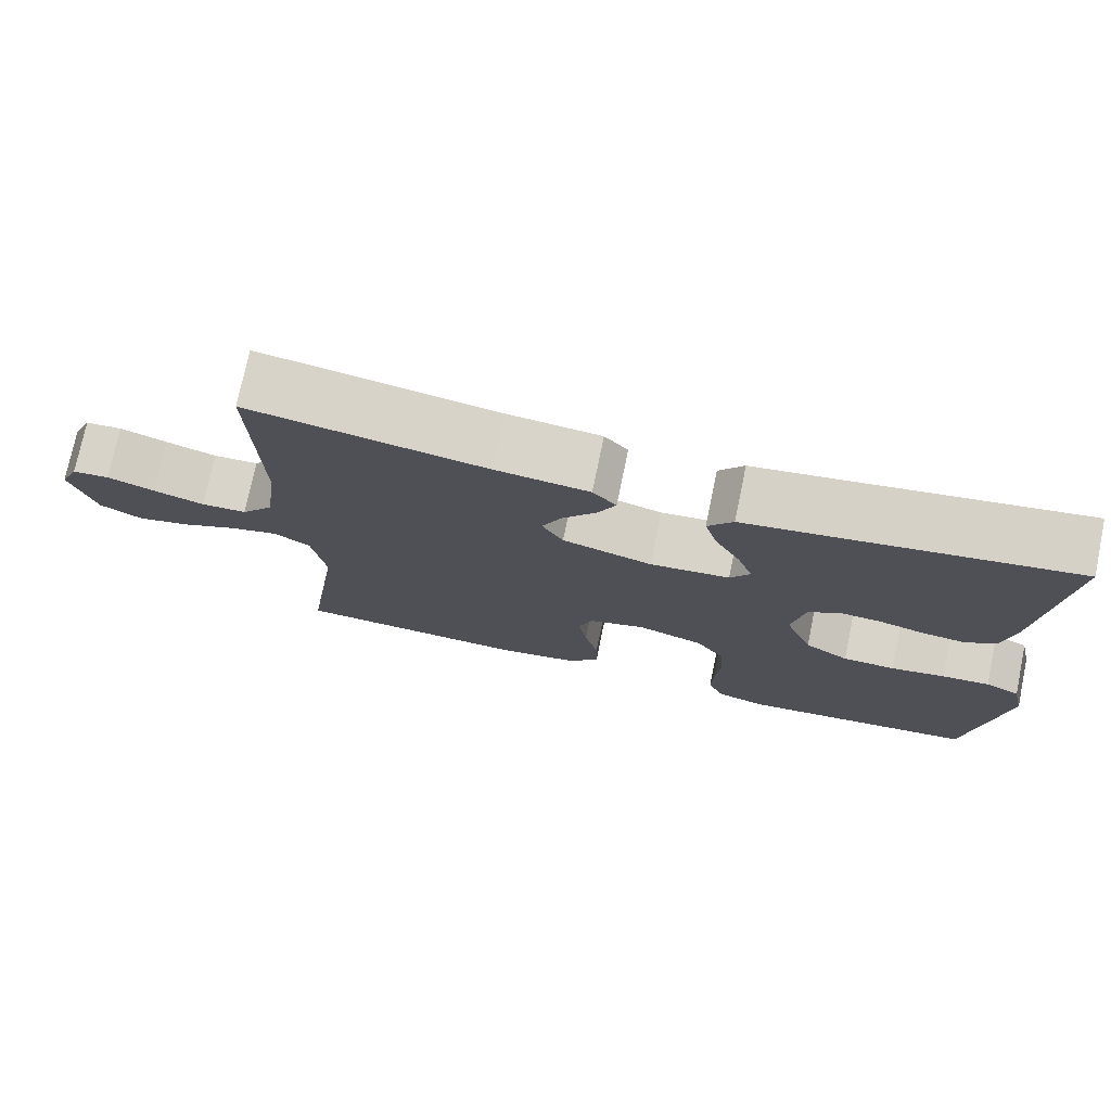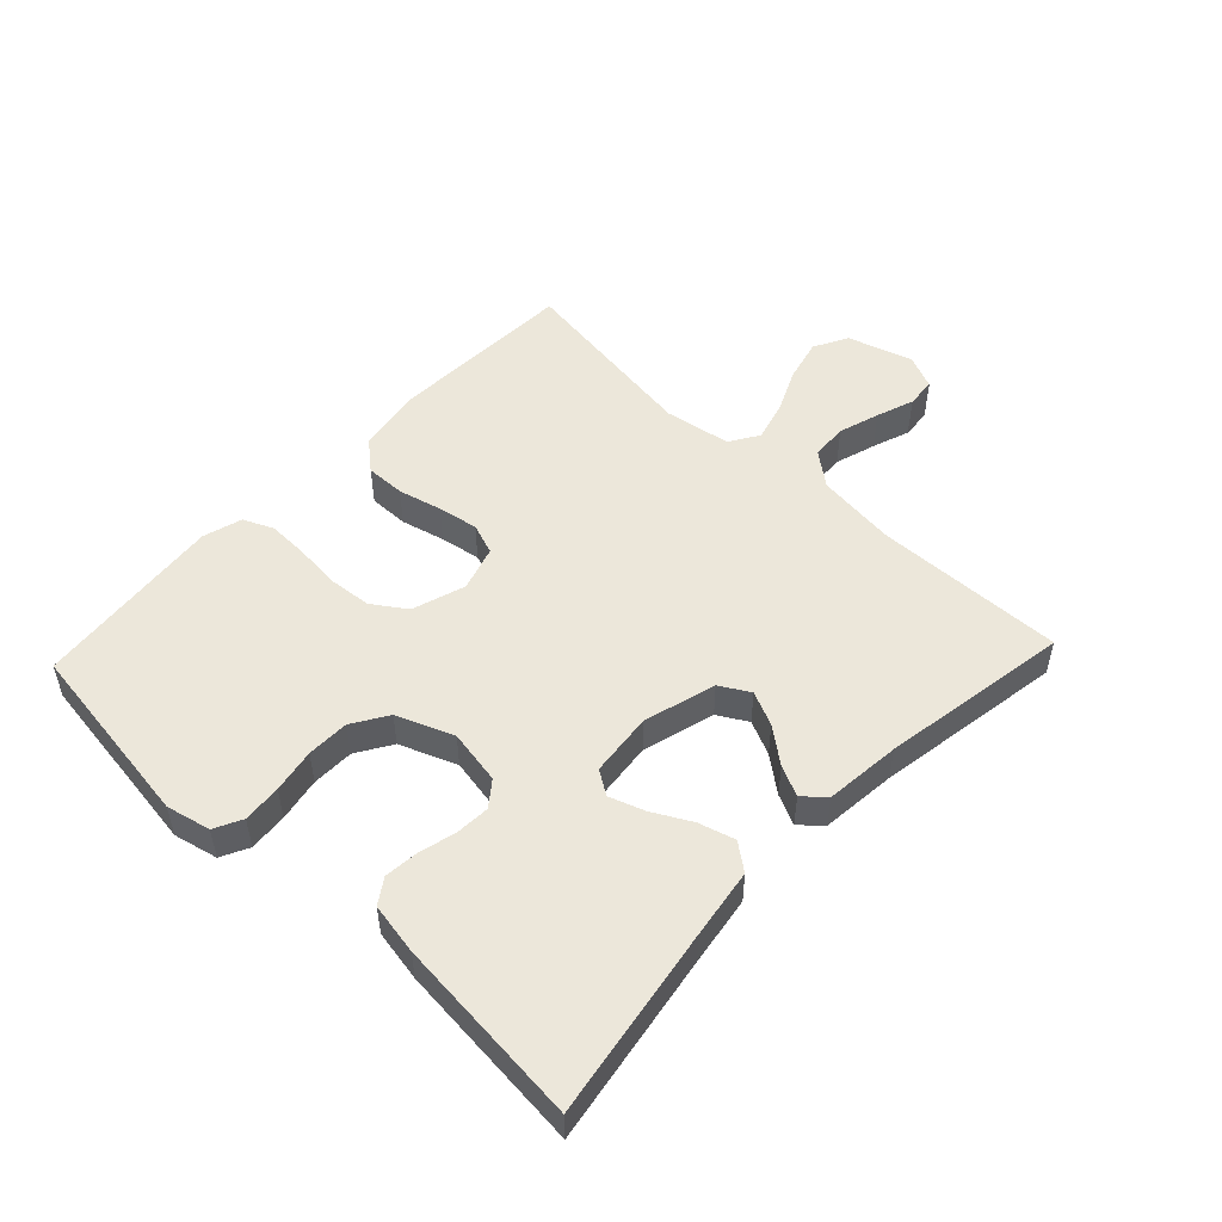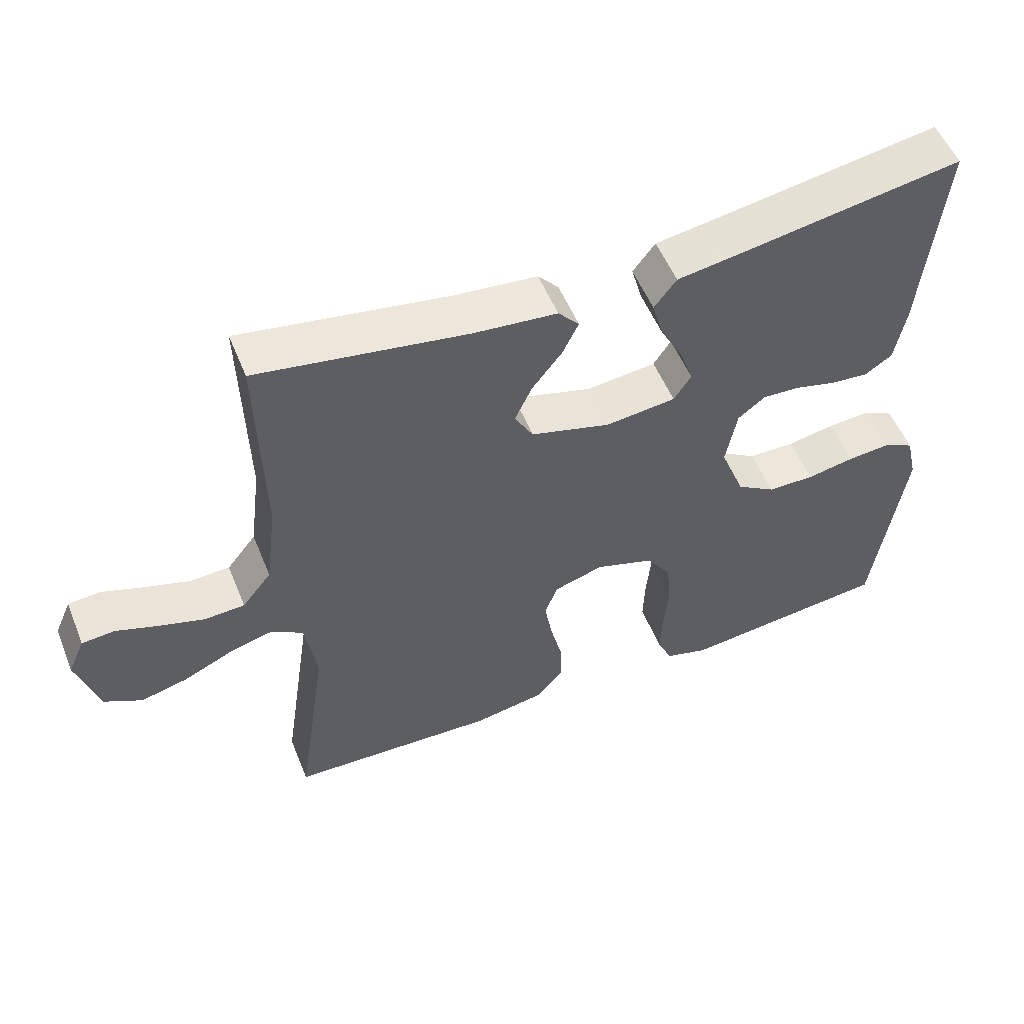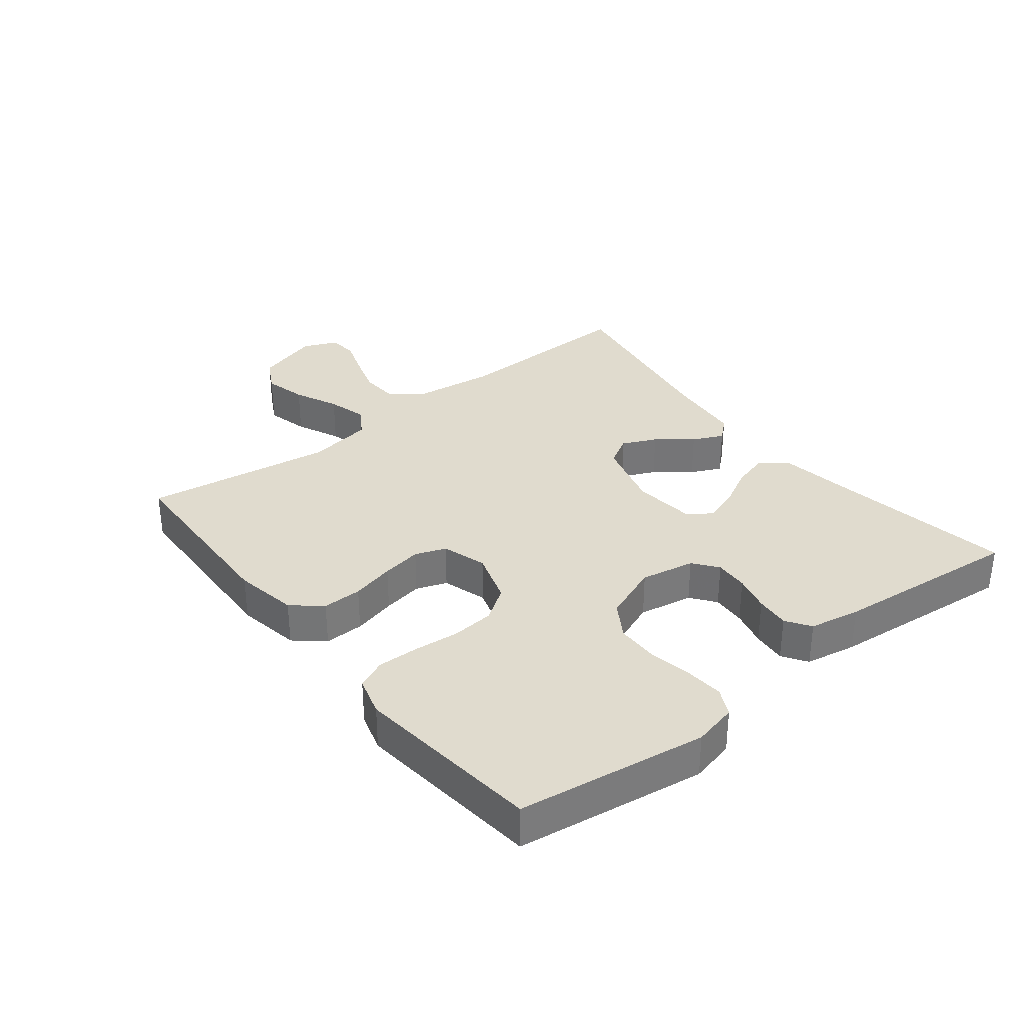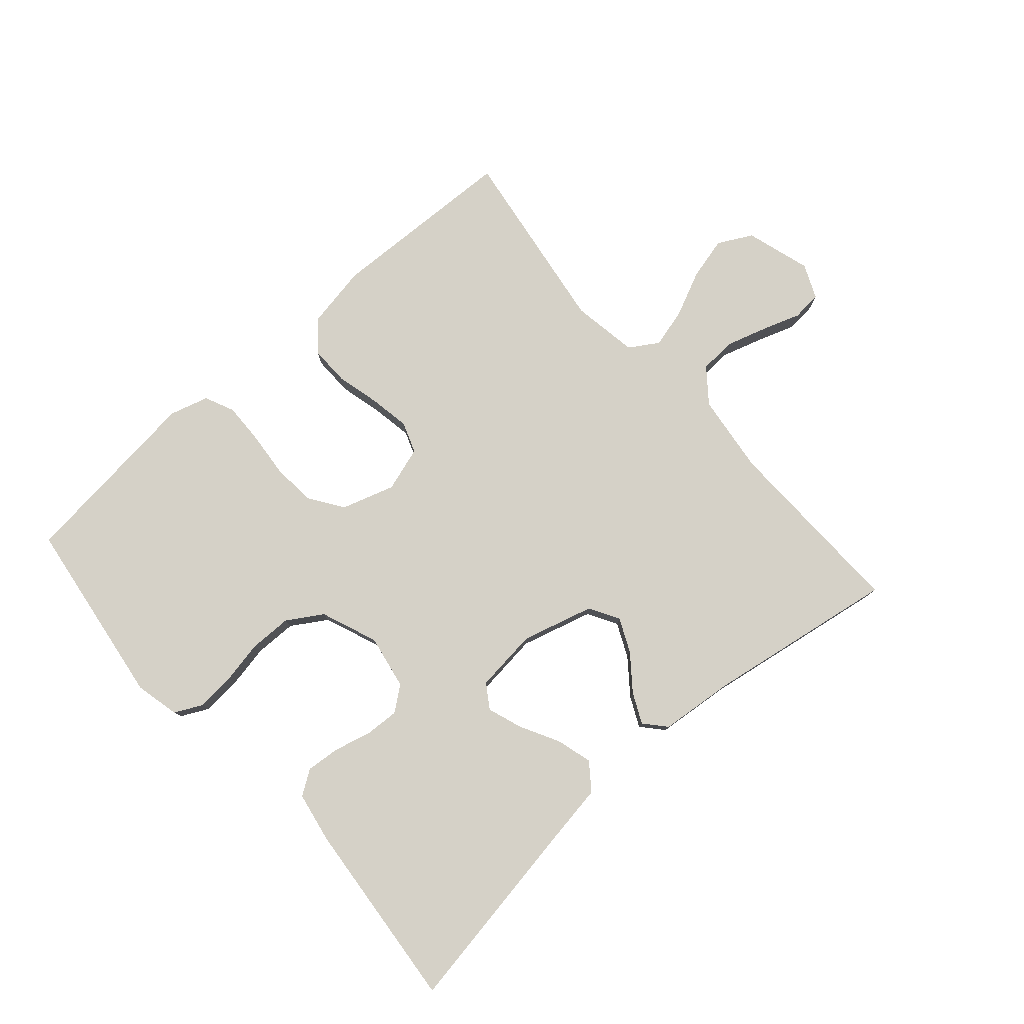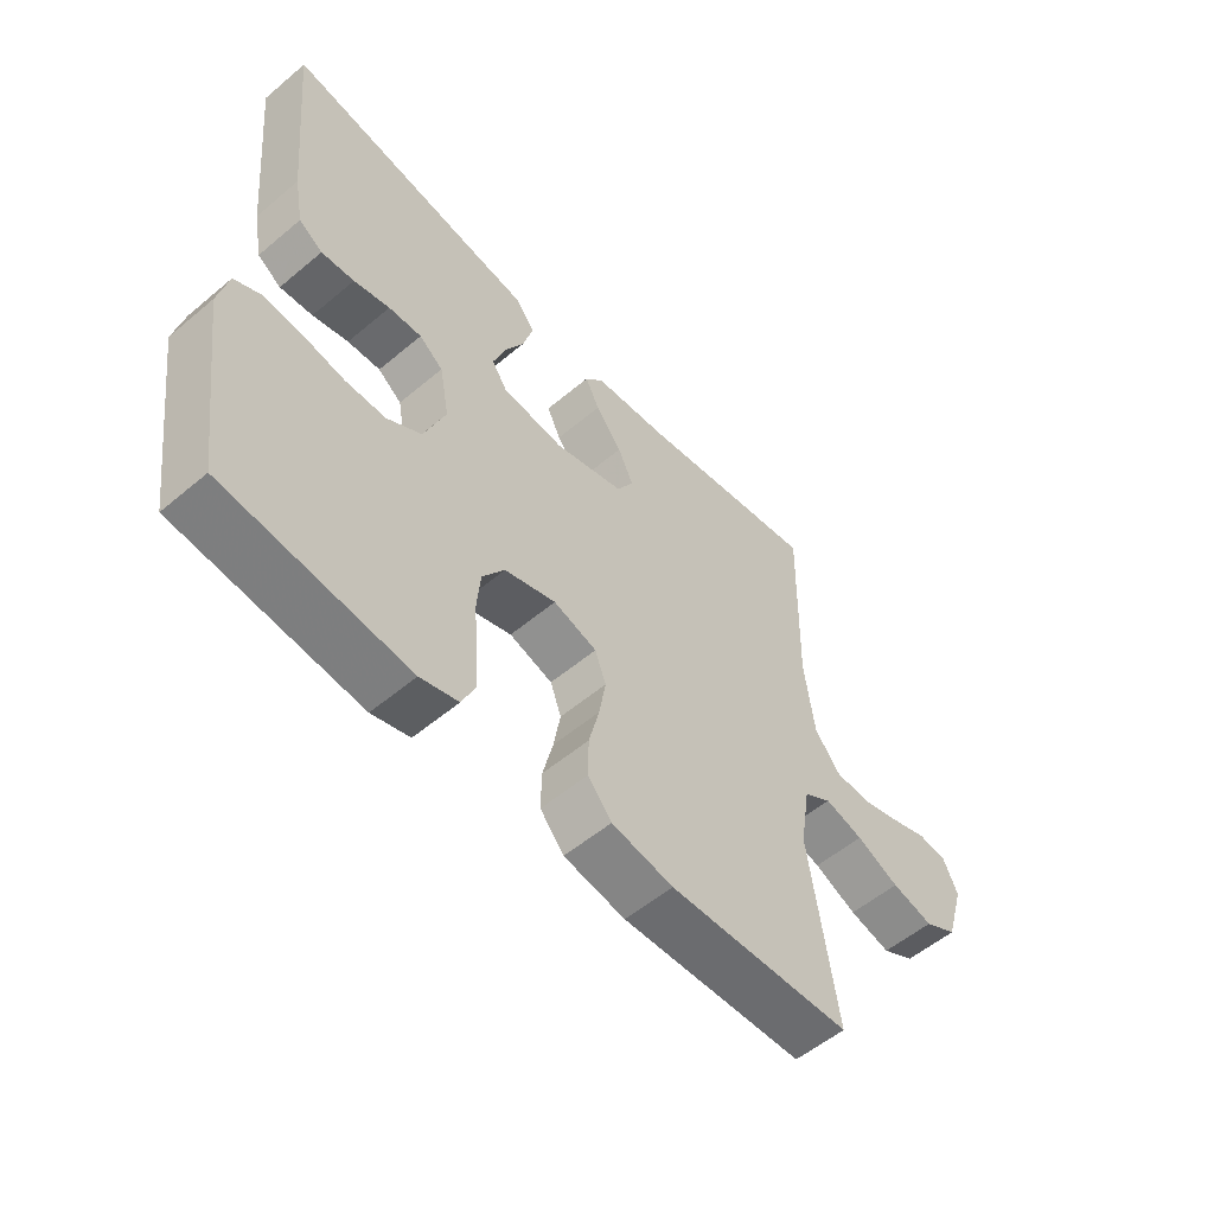
<metadata>
{"format":"obj","ext":"obj","renderer":"f3d","projection":"perspective","resolution":1024,"background":"white","views":[{"elev":75.1,"azim":-168.3,"up":"+Z"},{"elev":51.3,"azim":-46.7,"up":"+Y"},{"elev":53.7,"azim":158.1,"up":"+Z"},{"elev":33.4,"azim":-128.3,"up":"+Y"},{"elev":79.0,"azim":-41.5,"up":"+Y"},{"elev":-55.3,"azim":-48.5,"up":"+Z"}]}
</metadata>
<code>
v 0.5 0.07 -0.5
v 0.2 0.07 -0.512
v 0.099 0.07 -0.494
v 0.06 0.07 -0.448
v 0.061 0.07 -0.385
v 0.078 0.07 -0.316
v 0.089 0.07 -0.252
v 0.071 0.07 -0.203
v 0 0.07 -0.181
v -0.084 0.07 -0.208
v -0.12 0.07 -0.261
v -0.126 0.07 -0.329
v -0.119 0.07 -0.402
v -0.117 0.07 -0.467
v -0.138 0.07 -0.514
v -0.2 0.07 -0.532
v -0.5 0.07 -0.5
v -0.543 0.07 -0.2
v -0.527 0.07 -0.13
v -0.483 0.07 -0.108
v -0.422 0.07 -0.113
v -0.353 0.07 -0.126
v -0.286 0.07 -0.125
v -0.23 0.07 -0.09
v -0.195 0.07 0
v -0.211 0.07 0.086
v -0.25 0.07 0.116
v -0.304 0.07 0.113
v -0.363 0.07 0.098
v -0.417 0.07 0.093
v -0.456 0.07 0.119
v -0.471 0.07 0.2
v -0.5 0.07 0.5
v -0.2 0.07 0.451
v -0.09 0.07 0.434
v -0.058 0.07 0.392
v -0.074 0.07 0.335
v -0.107 0.07 0.273
v -0.126 0.07 0.218
v -0.101 0.07 0.18
v 0 0.07 0.169
v 0.114 0.07 0.201
v 0.141 0.07 0.248
v 0.116 0.07 0.302
v 0.073 0.07 0.357
v 0.05 0.07 0.405
v 0.08 0.07 0.439
v 0.2 0.07 0.451
v 0.5 0.07 0.5
v 0.493 0.07 0.2
v 0.509 0.07 0.073
v 0.551 0.07 0.02
v 0.609 0.07 0.017
v 0.674 0.07 0.037
v 0.734 0.07 0.058
v 0.781 0.07 0.054
v 0.805 0.07 0
v 0.774 0.07 -0.103
v 0.72 0.07 -0.132
v 0.652 0.07 -0.115
v 0.582 0.07 -0.083
v 0.519 0.07 -0.066
v 0.473 0.07 -0.095
v 0.456 0.07 -0.2
v 0.5 0 -0.5
v 0.2 0 -0.512
v 0.099 0 -0.494
v 0.06 0 -0.448
v 0.061 0 -0.385
v 0.078 0 -0.316
v 0.089 0 -0.252
v 0.071 0 -0.203
v 0 0 -0.181
v -0.084 0 -0.208
v -0.12 0 -0.261
v -0.126 0 -0.329
v -0.119 0 -0.402
v -0.117 0 -0.467
v -0.138 0 -0.514
v -0.2 0 -0.532
v -0.5 0 -0.5
v -0.543 0 -0.2
v -0.527 0 -0.13
v -0.483 0 -0.108
v -0.422 0 -0.113
v -0.353 0 -0.126
v -0.286 0 -0.125
v -0.23 0 -0.09
v -0.195 0 0
v -0.211 0 0.086
v -0.25 0 0.116
v -0.304 0 0.113
v -0.363 0 0.098
v -0.417 0 0.093
v -0.456 0 0.119
v -0.471 0 0.2
v -0.5 0 0.5
v -0.2 0 0.451
v -0.09 0 0.434
v -0.058 0 0.392
v -0.074 0 0.335
v -0.107 0 0.273
v -0.126 0 0.218
v -0.101 0 0.18
v 0 0 0.169
v 0.114 0 0.201
v 0.141 0 0.248
v 0.116 0 0.302
v 0.073 0 0.357
v 0.05 0 0.405
v 0.08 0 0.439
v 0.2 0 0.451
v 0.5 0 0.5
v 0.493 0 0.2
v 0.509 0 0.073
v 0.551 0 0.02
v 0.609 0 0.017
v 0.674 0 0.037
v 0.734 0 0.058
v 0.781 0 0.054
v 0.805 0 0
v 0.774 0 -0.103
v 0.72 0 -0.132
v 0.652 0 -0.115
v 0.582 0 -0.083
v 0.519 0 -0.066
v 0.473 0 -0.095
v 0.456 0 -0.2
f 58 59 60 61
f 58 61 62
f 57 58 62
f 54 55 56 57
f 53 54 57 62
f 52 53 62 63
f 48 49 50
f 48 50 51
f 44 45 46 47
f 43 44 47 48
f 35 36 37 38
f 34 35 38 39
f 33 34 39
f 32 33 39 40
f 28 29 30 31
f 27 28 31 32
f 19 20 21 22
f 19 22 23
f 18 19 23
f 17 18 23
f 16 17 23 24
f 12 13 14 15
f 12 15 16 24
f 3 4 5 6
f 3 6 7
f 64 1 2 3
f 63 64 3 7
f 43 48 51 52
f 42 43 52 63
f 41 42 63 7
f 27 32 40 41
f 26 27 41
f 25 26 41
f 11 12 24 25
f 10 11 25 41
f 9 10 41
f 8 9 41
f 7 8 41
f 125 124 123 122
f 126 125 122
f 126 122 121
f 121 120 119 118
f 126 121 118 117
f 127 126 117 116
f 114 113 112
f 115 114 112
f 111 110 109 108
f 112 111 108 107
f 102 101 100 99
f 103 102 99 98
f 103 98 97
f 104 103 97 96
f 95 94 93 92
f 96 95 92 91
f 86 85 84 83
f 87 86 83
f 87 83 82
f 87 82 81
f 88 87 81 80
f 79 78 77 76
f 88 80 79 76
f 70 69 68 67
f 71 70 67
f 67 66 65 128
f 71 67 128 127
f 116 115 112 107
f 127 116 107 106
f 71 127 106 105
f 105 104 96 91
f 105 91 90
f 105 90 89
f 89 88 76 75
f 105 89 75 74
f 105 74 73
f 105 73 72
f 105 72 71
f 1 65 66 2
f 2 66 67 3
f 3 67 68 4
f 4 68 69 5
f 5 69 70 6
f 6 70 71 7
f 7 71 72 8
f 8 72 73 9
f 9 73 74 10
f 10 74 75 11
f 11 75 76 12
f 12 76 77 13
f 13 77 78 14
f 14 78 79 15
f 15 79 80 16
f 16 80 81 17
f 17 81 82 18
f 18 82 83 19
f 19 83 84 20
f 20 84 85 21
f 21 85 86 22
f 22 86 87 23
f 23 87 88 24
f 24 88 89 25
f 25 89 90 26
f 26 90 91 27
f 27 91 92 28
f 28 92 93 29
f 29 93 94 30
f 30 94 95 31
f 31 95 96 32
f 32 96 97 33
f 33 97 98 34
f 34 98 99 35
f 35 99 100 36
f 36 100 101 37
f 37 101 102 38
f 38 102 103 39
f 39 103 104 40
f 40 104 105 41
f 41 105 106 42
f 42 106 107 43
f 43 107 108 44
f 44 108 109 45
f 45 109 110 46
f 46 110 111 47
f 47 111 112 48
f 48 112 113 49
f 49 113 114 50
f 50 114 115 51
f 51 115 116 52
f 52 116 117 53
f 53 117 118 54
f 54 118 119 55
f 55 119 120 56
f 56 120 121 57
f 57 121 122 58
f 58 122 123 59
f 59 123 124 60
f 60 124 125 61
f 61 125 126 62
f 62 126 127 63
f 63 127 128 64
f 64 128 65 1

</code>
